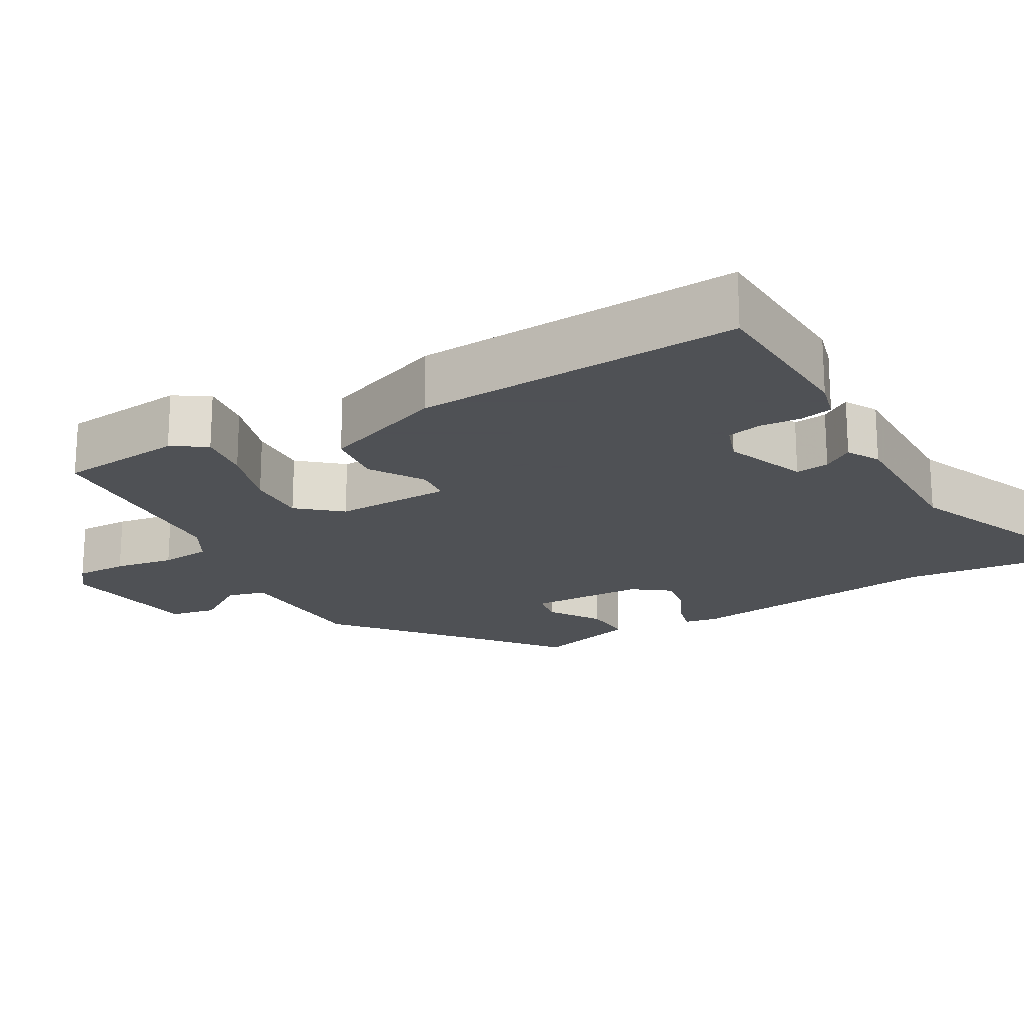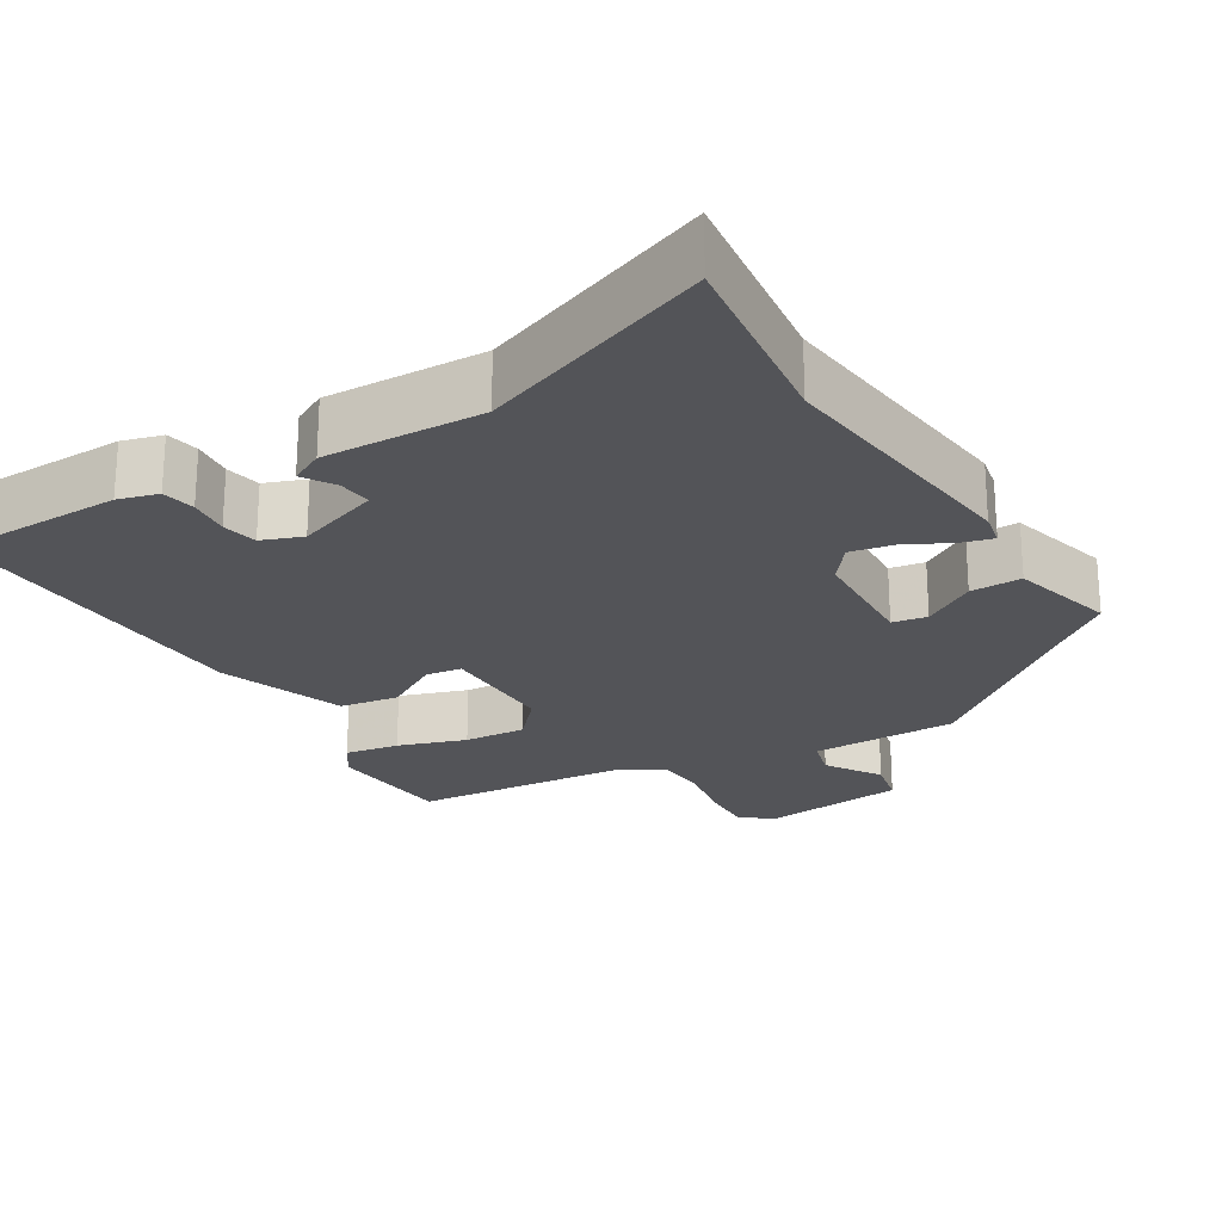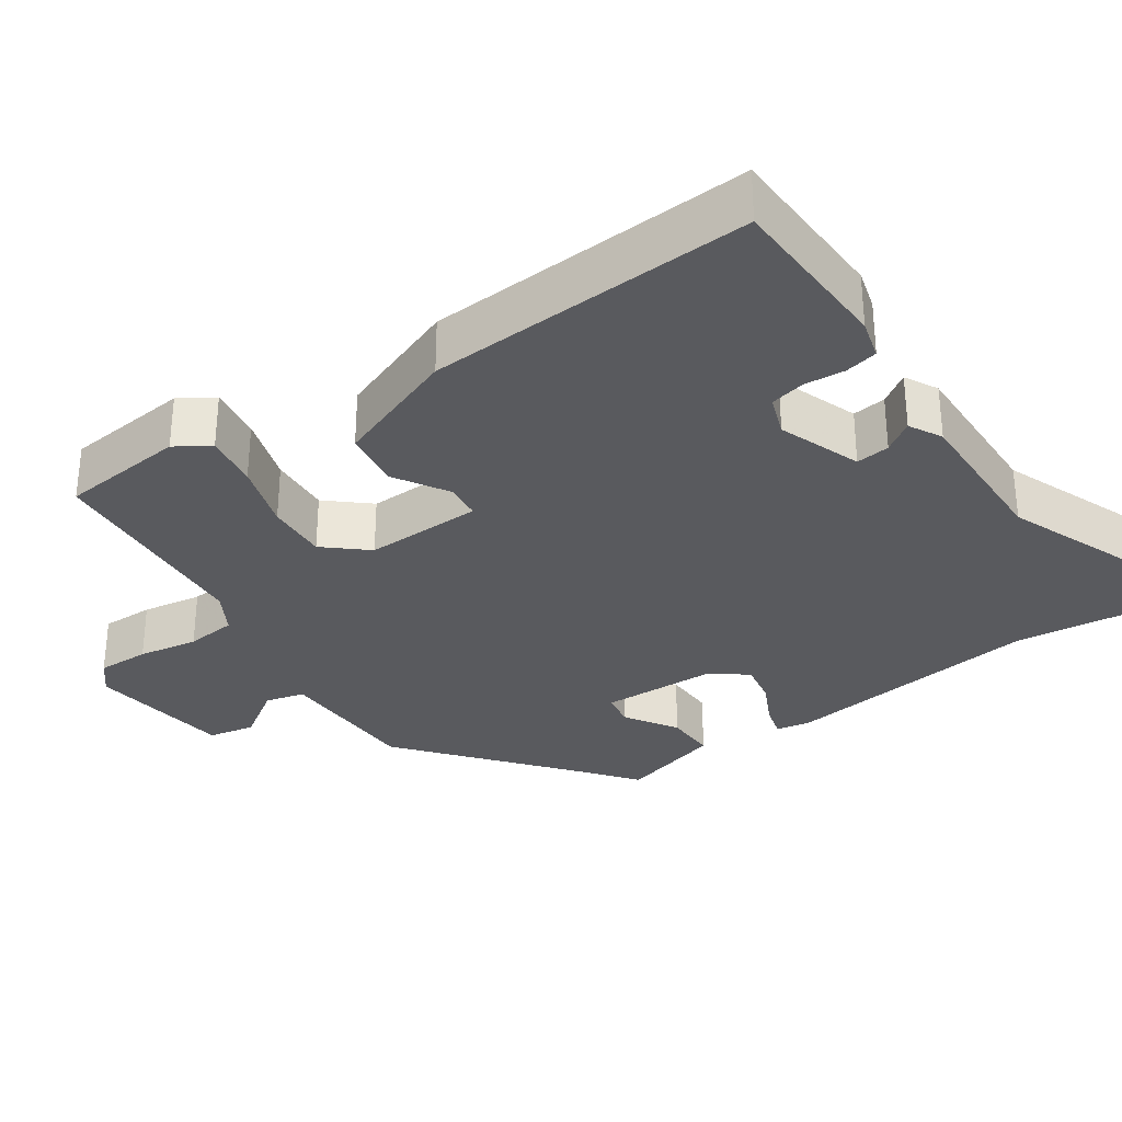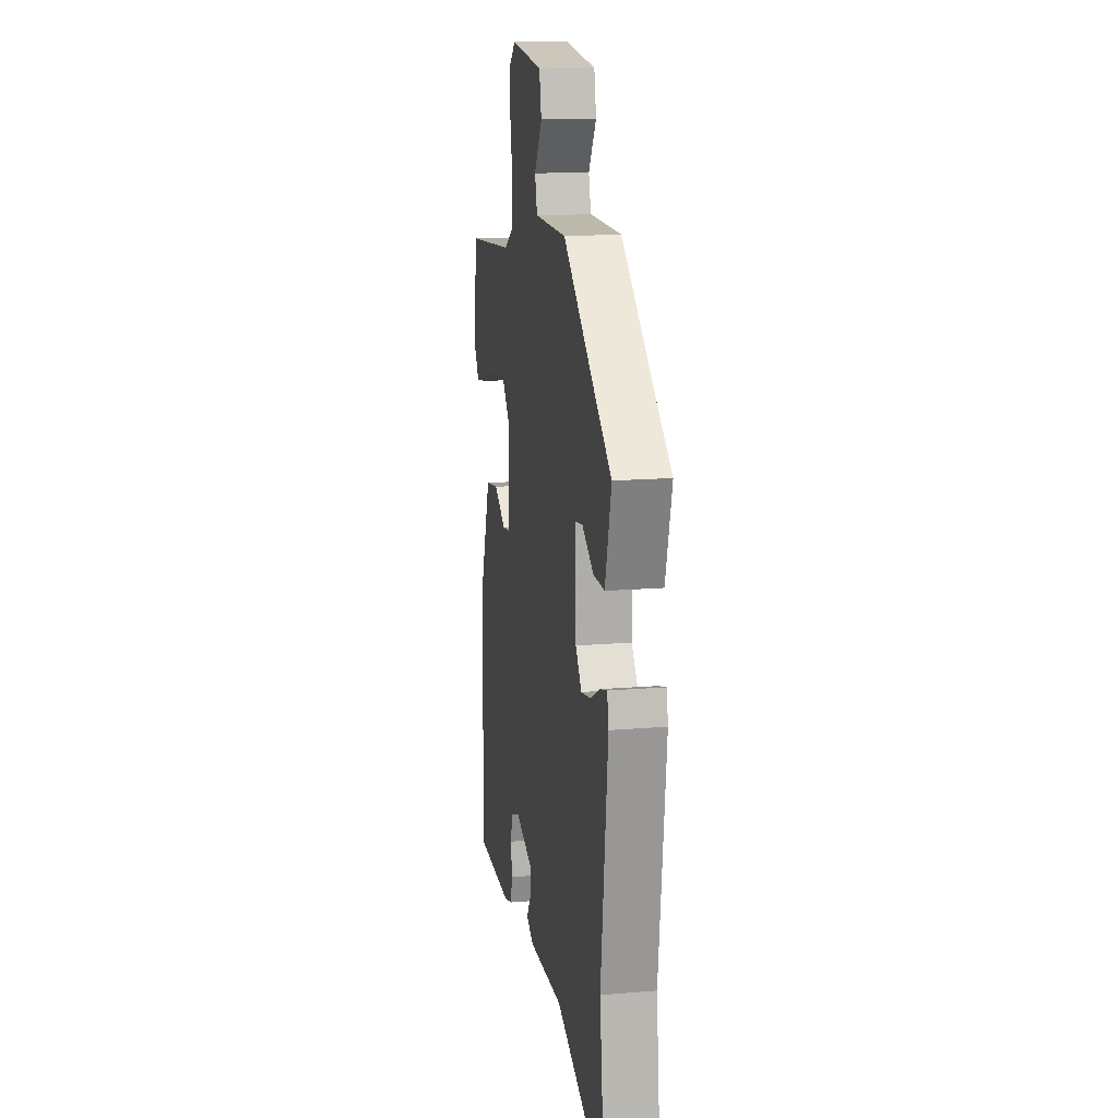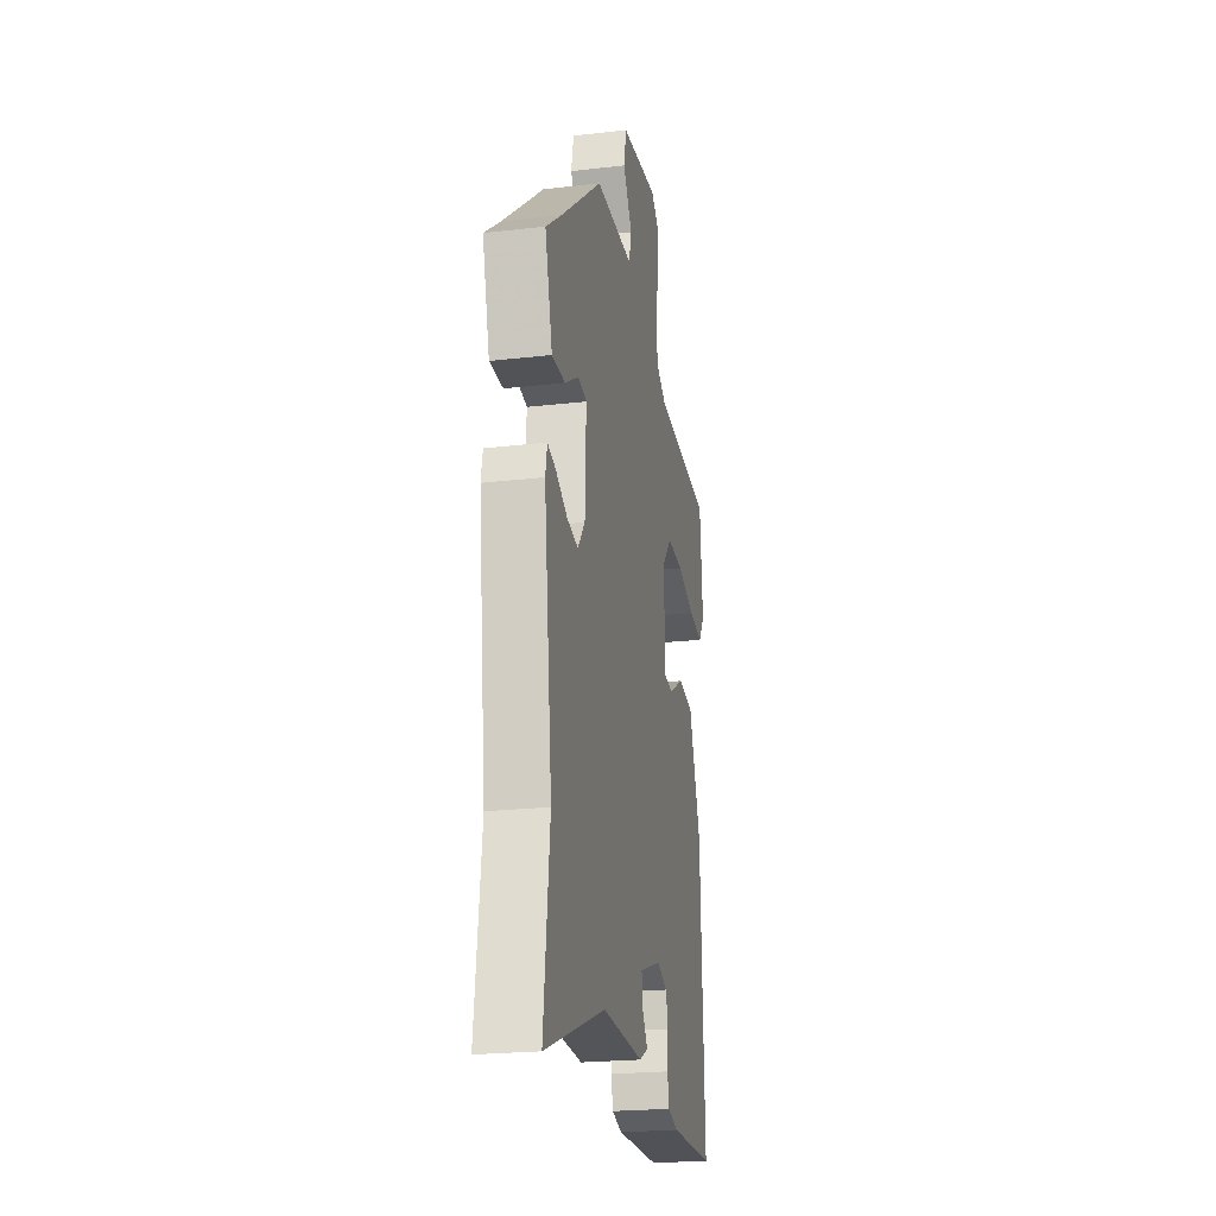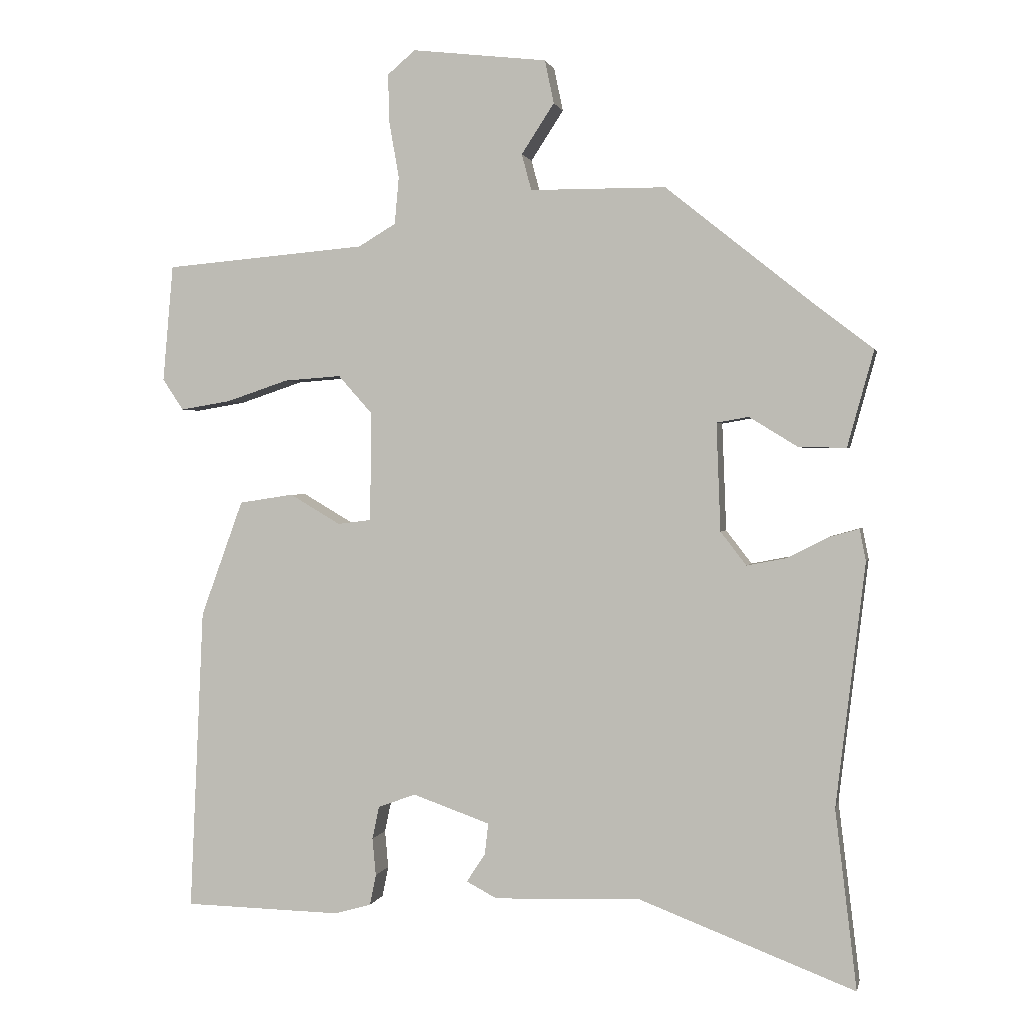
<metadata>
{"format":"obj","ext":"obj","renderer":"f3d","projection":"perspective","resolution":1024,"background":"white","views":[{"elev":-19.5,"azim":120.9,"up":"+Y"},{"elev":-23.6,"azim":-149.0,"up":"+Y"},{"elev":-31.5,"azim":125.2,"up":"+Y"},{"elev":15.0,"azim":-100.2,"up":"+Z"},{"elev":-22.7,"azim":-78.8,"up":"+Z"},{"elev":1.1,"azim":-167.9,"up":"+Z"}]}
</metadata>
<code>
v 0.48 0.07 -0.507
v 0.254 0.07 -0.512
v 0.201 0.07 -0.497
v 0.192 0.07 -0.453
v 0.197 0.07 -0.399
v 0.187 0.07 -0.352
v 0.133 0.07 -0.332
v 0.022 0.07 -0.371
v 0.027 0.07 -0.416
v 0.054 0.07 -0.457
v 0.01 0.07 -0.48
v -0.201 0.07 -0.473
v -0.511 0.07 -0.591
v -0.48 0.07 -0.333
v -0.522 0.07 0.017
v -0.513 0.07 0.062
v -0.47 0.07 0.05
v -0.411 0.07 0.02
v -0.354 0.07 0.009
v -0.317 0.07 0.057
v -0.311 0.07 0.212
v -0.357 0.07 0.22
v -0.427 0.07 0.177
v -0.495 0.07 0.176
v -0.533 0.07 0.314
v -0.452 0.07 0.376
v -0.237 0.07 0.548
v -0.042 0.07 0.549
v -0.028 0.07 0.601
v -0.075 0.07 0.673
v -0.062 0.07 0.735
v 0.132 0.07 0.757
v 0.172 0.07 0.723
v 0.17 0.07 0.653
v 0.156 0.07 0.573
v 0.162 0.07 0.505
v 0.216 0.07 0.473
v 0.506 0.07 0.448
v 0.521 0.07 0.28
v 0.491 0.07 0.235
v 0.419 0.07 0.247
v 0.329 0.07 0.277
v 0.247 0.07 0.283
v 0.198 0.07 0.228
v 0.2 0.07 0.071
v 0.248 0.07 0.065
v 0.321 0.07 0.108
v 0.399 0.07 0.096
v 0.46 0.07 -0.071
v 0.48 0 -0.507
v 0.254 0 -0.512
v 0.201 0 -0.497
v 0.192 0 -0.453
v 0.197 0 -0.399
v 0.187 0 -0.352
v 0.133 0 -0.332
v 0.022 0 -0.371
v 0.027 0 -0.416
v 0.054 0 -0.457
v 0.01 0 -0.48
v -0.201 0 -0.473
v -0.511 0 -0.591
v -0.48 0 -0.333
v -0.522 0 0.017
v -0.513 0 0.062
v -0.47 0 0.05
v -0.411 0 0.02
v -0.354 0 0.009
v -0.317 0 0.057
v -0.311 0 0.212
v -0.357 0 0.22
v -0.427 0 0.177
v -0.495 0 0.176
v -0.533 0 0.314
v -0.452 0 0.376
v -0.237 0 0.548
v -0.042 0 0.549
v -0.028 0 0.601
v -0.075 0 0.673
v -0.062 0 0.735
v 0.132 0 0.757
v 0.172 0 0.723
v 0.17 0 0.653
v 0.156 0 0.573
v 0.162 0 0.505
v 0.216 0 0.473
v 0.506 0 0.448
v 0.521 0 0.28
v 0.491 0 0.235
v 0.419 0 0.247
v 0.329 0 0.277
v 0.247 0 0.283
v 0.198 0 0.228
v 0.2 0 0.071
v 0.248 0 0.065
v 0.321 0 0.108
v 0.399 0 0.096
v 0.46 0 -0.071
f 3 4 5
f 2 3 5
f 1 2 5
f 49 1 5
f 48 49 5
f 47 48 5
f 46 47 5
f 45 46 5 6
f 44 45 6 7
f 40 41 42
f 39 40 42
f 38 39 42
f 37 38 42
f 36 37 42 43
f 33 34 35
f 32 33 35
f 31 32 35
f 30 31 35
f 29 30 35
f 28 29 35 36
f 36 43 44
f 28 36 44
f 27 28 44
f 26 27 44
f 24 25 26
f 23 24 26
f 22 23 26
f 16 17 18
f 15 16 18
f 14 15 18
f 14 18 19
f 13 14 19
f 12 13 19
f 12 19 20
f 11 12 20
f 10 11 20
f 9 10 20
f 44 7 8
f 21 22 26 44
f 21 44 8
f 8 9 20 21
f 54 53 52
f 54 52 51
f 54 51 50
f 54 50 98
f 54 98 97
f 54 97 96
f 54 96 95
f 55 54 95 94
f 56 55 94 93
f 91 90 89
f 91 89 88
f 91 88 87
f 91 87 86
f 92 91 86 85
f 84 83 82
f 84 82 81
f 84 81 80
f 84 80 79
f 84 79 78
f 85 84 78 77
f 93 92 85
f 93 85 77
f 93 77 76
f 93 76 75
f 75 74 73
f 75 73 72
f 75 72 71
f 67 66 65
f 67 65 64
f 67 64 63
f 68 67 63
f 68 63 62
f 68 62 61
f 69 68 61
f 69 61 60
f 69 60 59
f 69 59 58
f 57 56 93
f 93 75 71 70
f 57 93 70
f 70 69 58 57
f 1 50 51 2
f 2 51 52 3
f 3 52 53 4
f 4 53 54 5
f 5 54 55 6
f 6 55 56 7
f 7 56 57 8
f 8 57 58 9
f 9 58 59 10
f 10 59 60 11
f 11 60 61 12
f 12 61 62 13
f 13 62 63 14
f 14 63 64 15
f 15 64 65 16
f 16 65 66 17
f 17 66 67 18
f 18 67 68 19
f 19 68 69 20
f 20 69 70 21
f 21 70 71 22
f 22 71 72 23
f 23 72 73 24
f 24 73 74 25
f 25 74 75 26
f 26 75 76 27
f 27 76 77 28
f 28 77 78 29
f 29 78 79 30
f 30 79 80 31
f 31 80 81 32
f 32 81 82 33
f 33 82 83 34
f 34 83 84 35
f 35 84 85 36
f 36 85 86 37
f 37 86 87 38
f 38 87 88 39
f 39 88 89 40
f 40 89 90 41
f 41 90 91 42
f 42 91 92 43
f 43 92 93 44
f 44 93 94 45
f 45 94 95 46
f 46 95 96 47
f 47 96 97 48
f 48 97 98 49
f 49 98 50 1

</code>
